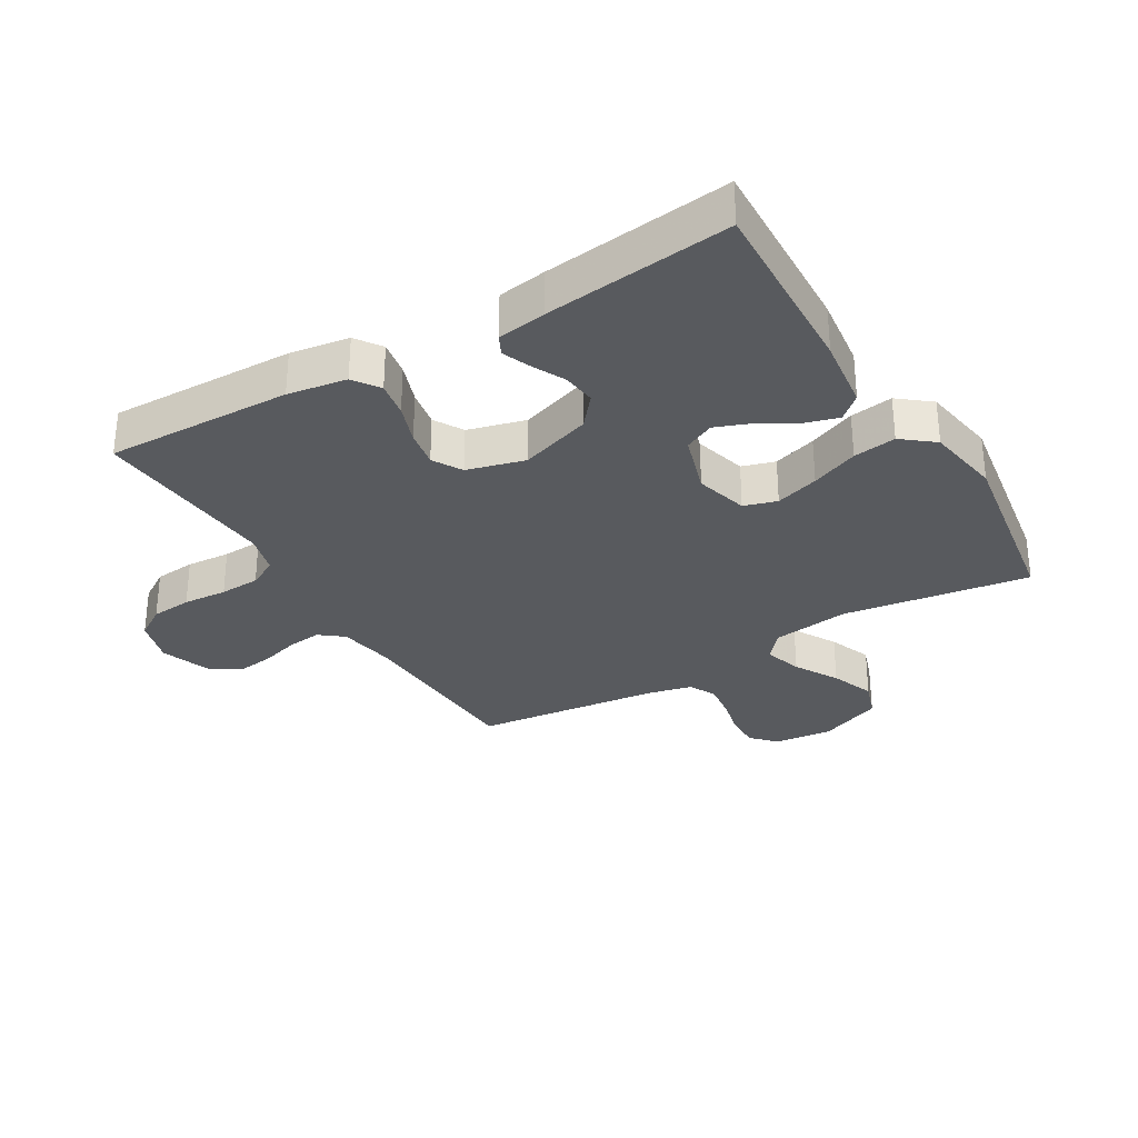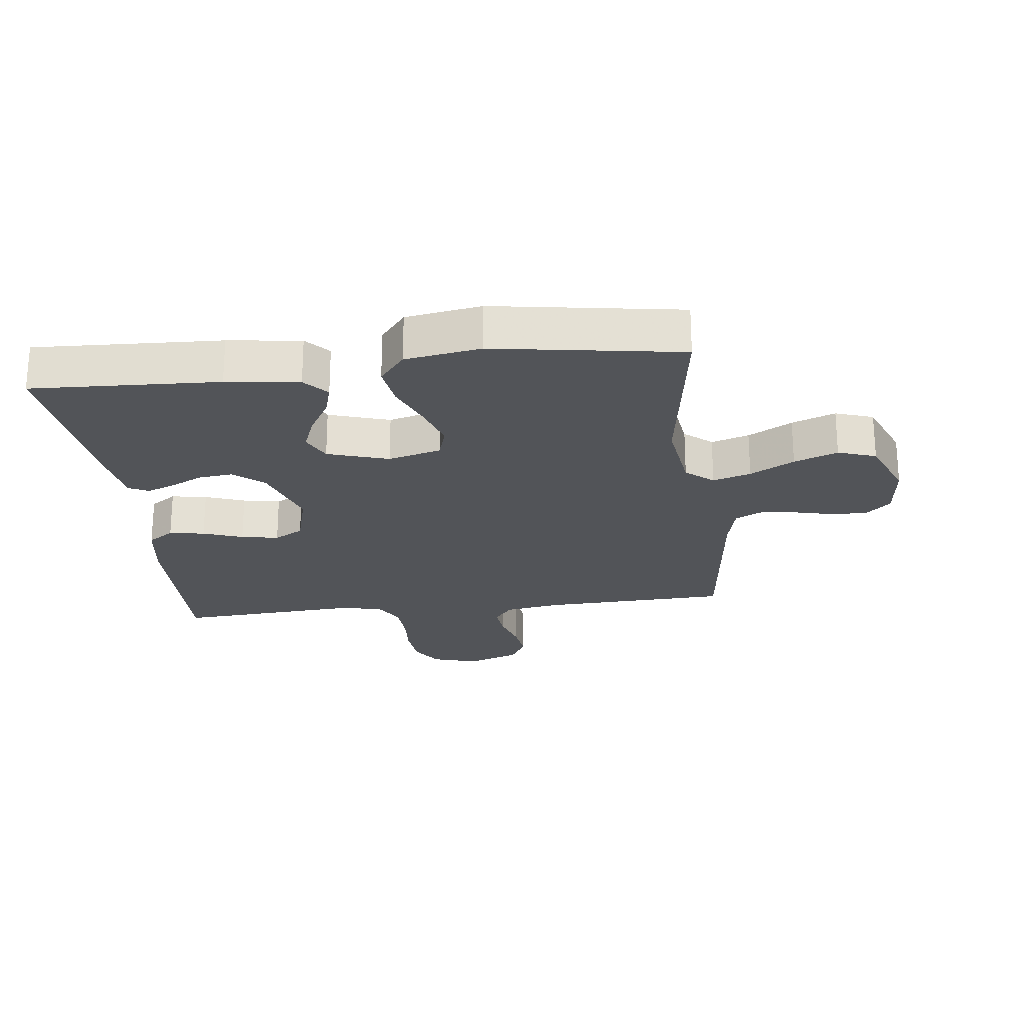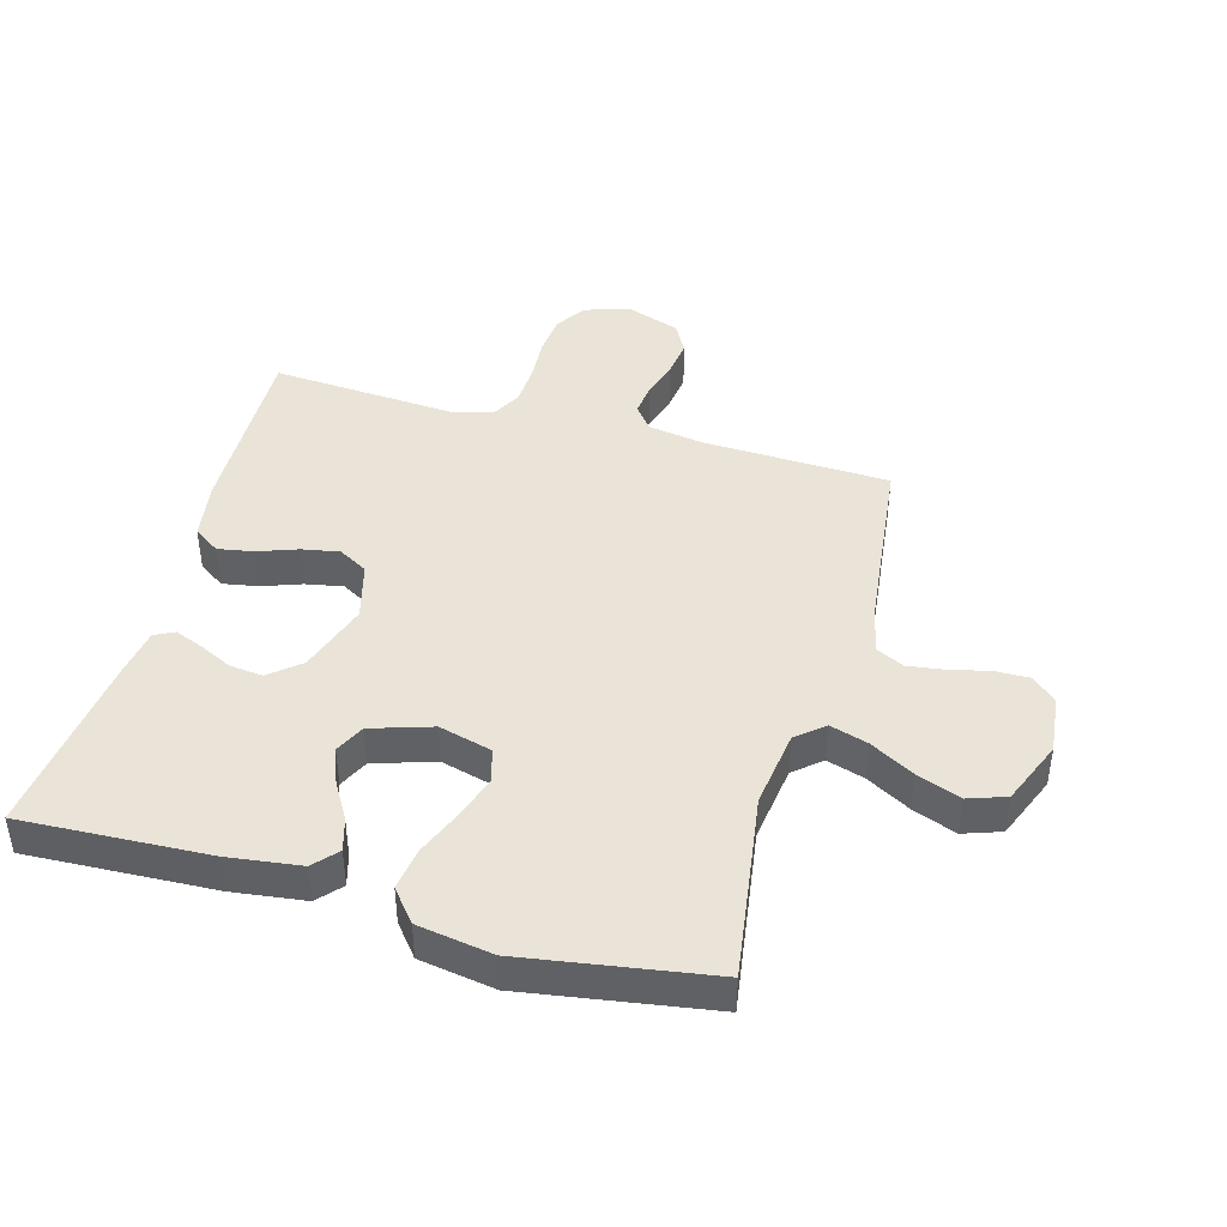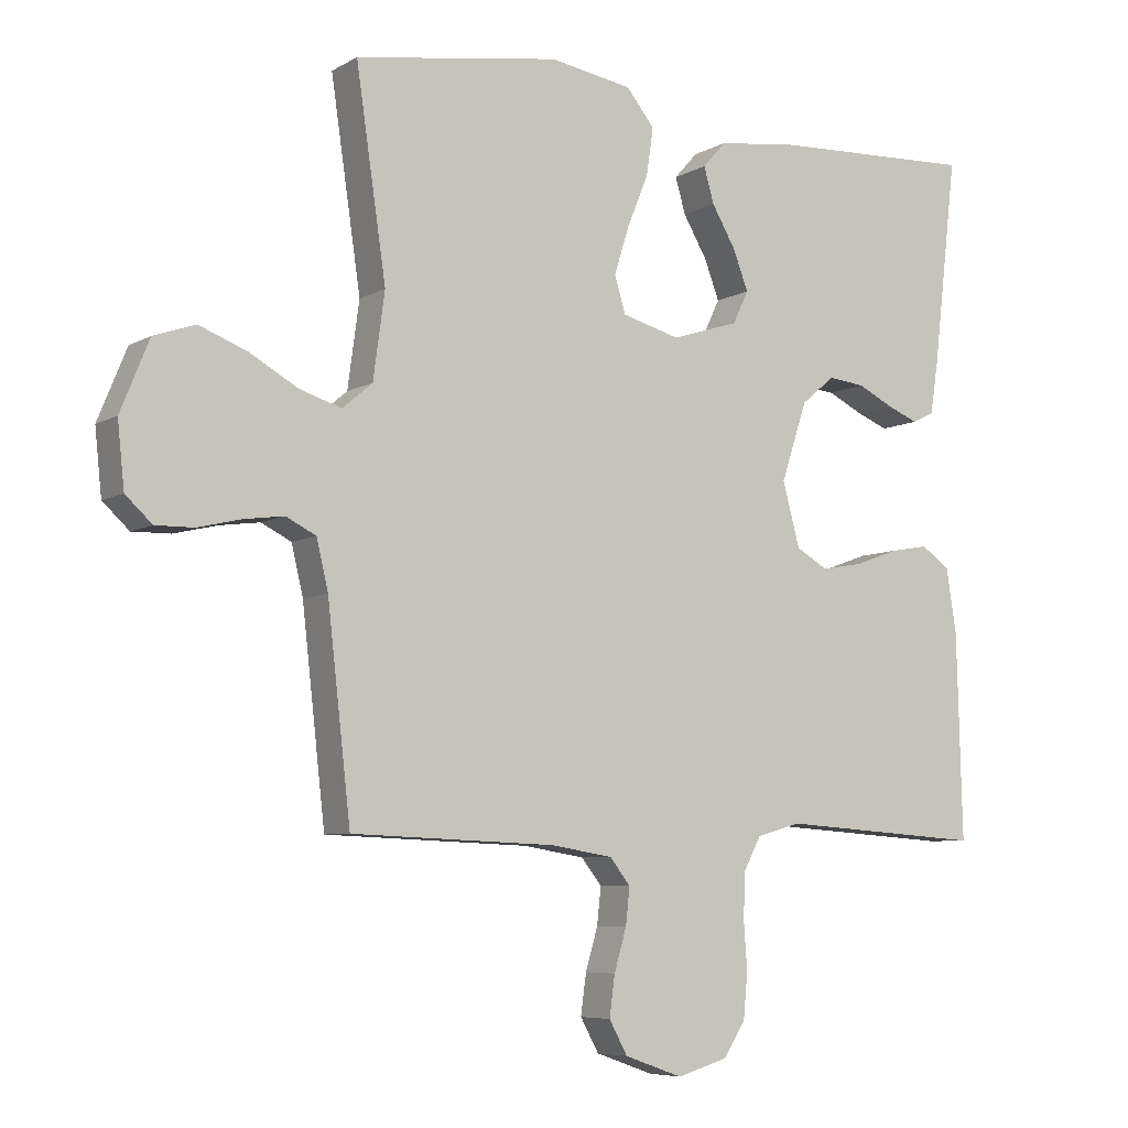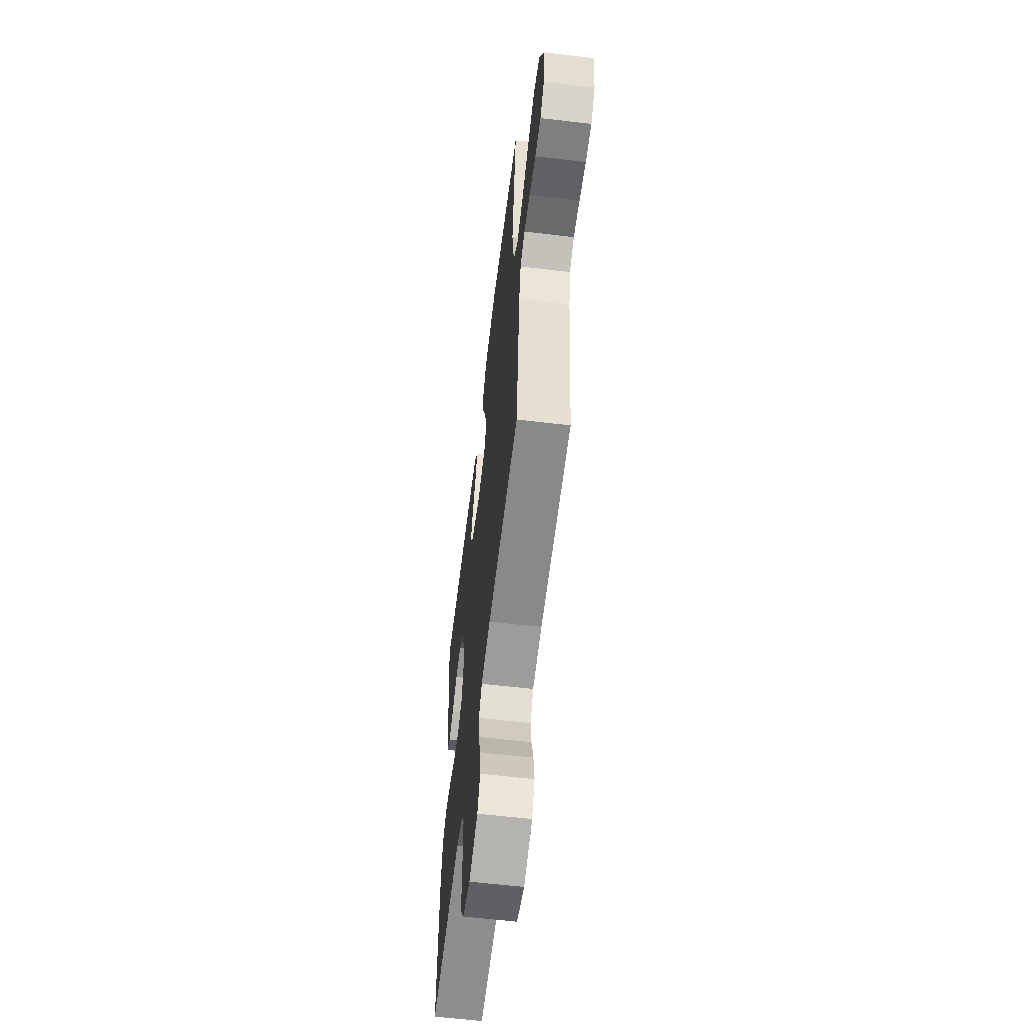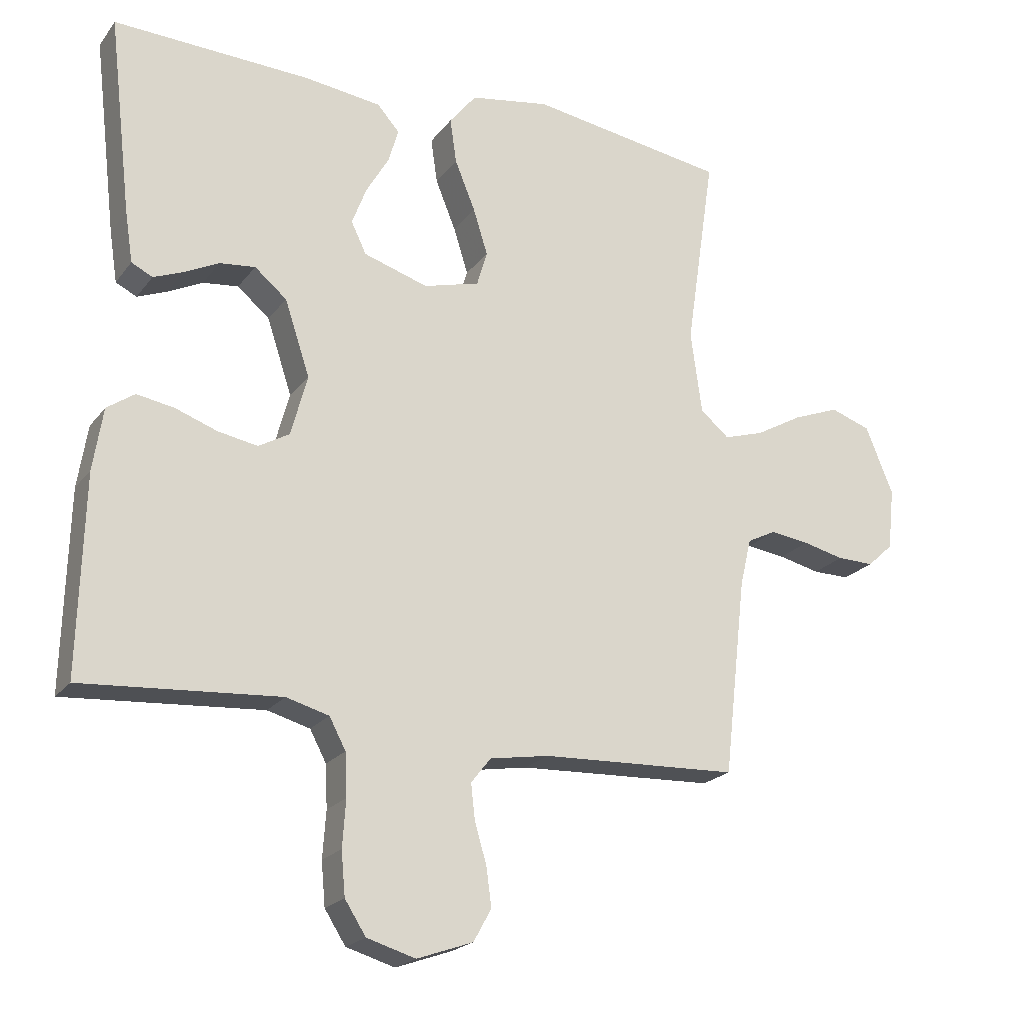
<metadata>
{"format":"obj","ext":"obj","renderer":"f3d","projection":"perspective","resolution":1024,"background":"white","views":[{"elev":-30.8,"azim":-59.2,"up":"+Y"},{"elev":-23.2,"azim":6.8,"up":"+Y"},{"elev":43.1,"azim":15.6,"up":"+Y"},{"elev":-6.7,"azim":147.7,"up":"+Z"},{"elev":-60.7,"azim":83.1,"up":"+Z"},{"elev":-21.1,"azim":-26.5,"up":"+Z"}]}
</metadata>
<code>
v 0.5 0.07 0.5
v 0.456 0.07 0.2
v 0.473 0.07 0.075
v 0.517 0.07 0.038
v 0.578 0.07 0.057
v 0.649 0.07 0.097
v 0.719 0.07 0.124
v 0.78 0.07 0.103
v 0.822 0.07 0
v 0.812 0.07 -0.094
v 0.773 0.07 -0.13
v 0.717 0.07 -0.129
v 0.654 0.07 -0.114
v 0.595 0.07 -0.106
v 0.551 0.07 -0.128
v 0.534 0.07 -0.2
v 0.5 0.07 -0.5
v 0.2 0.07 -0.512
v 0.11 0.07 -0.527
v 0.08 0.07 -0.565
v 0.086 0.07 -0.619
v 0.104 0.07 -0.68
v 0.112 0.07 -0.739
v 0.085 0.07 -0.788
v 0 0.07 -0.818
v -0.074 0.07 -0.796
v -0.106 0.07 -0.746
v -0.112 0.07 -0.68
v -0.107 0.07 -0.609
v -0.11 0.07 -0.544
v -0.135 0.07 -0.497
v -0.2 0.07 -0.479
v -0.5 0.07 -0.5
v -0.492 0.07 -0.2
v -0.477 0.07 -0.105
v -0.435 0.07 -0.076
v -0.378 0.07 -0.086
v -0.314 0.07 -0.109
v -0.254 0.07 -0.12
v -0.207 0.07 -0.093
v -0.182 0.07 0
v -0.22 0.07 0.115
v -0.269 0.07 0.156
v -0.323 0.07 0.15
v -0.376 0.07 0.124
v -0.421 0.07 0.106
v -0.453 0.07 0.122
v -0.465 0.07 0.2
v -0.5 0.07 0.5
v -0.2 0.07 0.487
v -0.083 0.07 0.472
v -0.049 0.07 0.434
v -0.064 0.07 0.382
v -0.099 0.07 0.322
v -0.121 0.07 0.264
v -0.098 0.07 0.216
v 0 0.07 0.185
v 0.085 0.07 0.208
v 0.101 0.07 0.261
v 0.079 0.07 0.331
v 0.048 0.07 0.407
v 0.038 0.07 0.476
v 0.079 0.07 0.527
v 0.2 0.07 0.547
v 0.5 0 0.5
v 0.456 0 0.2
v 0.473 0 0.075
v 0.517 0 0.038
v 0.578 0 0.057
v 0.649 0 0.097
v 0.719 0 0.124
v 0.78 0 0.103
v 0.822 0 0
v 0.812 0 -0.094
v 0.773 0 -0.13
v 0.717 0 -0.129
v 0.654 0 -0.114
v 0.595 0 -0.106
v 0.551 0 -0.128
v 0.534 0 -0.2
v 0.5 0 -0.5
v 0.2 0 -0.512
v 0.11 0 -0.527
v 0.08 0 -0.565
v 0.086 0 -0.619
v 0.104 0 -0.68
v 0.112 0 -0.739
v 0.085 0 -0.788
v 0 0 -0.818
v -0.074 0 -0.796
v -0.106 0 -0.746
v -0.112 0 -0.68
v -0.107 0 -0.609
v -0.11 0 -0.544
v -0.135 0 -0.497
v -0.2 0 -0.479
v -0.5 0 -0.5
v -0.492 0 -0.2
v -0.477 0 -0.105
v -0.435 0 -0.076
v -0.378 0 -0.086
v -0.314 0 -0.109
v -0.254 0 -0.12
v -0.207 0 -0.093
v -0.182 0 0
v -0.22 0 0.115
v -0.269 0 0.156
v -0.323 0 0.15
v -0.376 0 0.124
v -0.421 0 0.106
v -0.453 0 0.122
v -0.465 0 0.2
v -0.5 0 0.5
v -0.2 0 0.487
v -0.083 0 0.472
v -0.049 0 0.434
v -0.064 0 0.382
v -0.099 0 0.322
v -0.121 0 0.264
v -0.098 0 0.216
v 0 0 0.185
v 0.085 0 0.208
v 0.101 0 0.261
v 0.079 0 0.331
v 0.048 0 0.407
v 0.038 0 0.476
v 0.079 0 0.527
v 0.2 0 0.547
f 64 1 2
f 63 64 2
f 62 63 2
f 61 62 2
f 60 61 2
f 59 60 2 3
f 58 59 3 4
f 57 58 4
f 52 53 54
f 51 52 54
f 50 51 54
f 49 50 54
f 48 49 54
f 47 48 54
f 46 47 54
f 45 46 54
f 44 45 54
f 43 44 54 55
f 42 43 55 56
f 36 37 38
f 35 36 38
f 34 35 38
f 33 34 38
f 32 33 38
f 31 32 38 39
f 30 31 39 40
f 27 28 29
f 26 27 29
f 25 26 29
f 24 25 29
f 23 24 29
f 22 23 29
f 21 22 29
f 20 21 29 30
f 30 40 41
f 20 30 41
f 19 20 41
f 16 17 18
f 42 56 57
f 41 42 57
f 19 41 57
f 18 19 57
f 16 18 57
f 15 16 57
f 11 12 13
f 10 11 13
f 9 10 13
f 8 9 13
f 7 8 13
f 6 7 13
f 5 6 13
f 14 15 57 4
f 4 5 13 14
f 66 65 128
f 66 128 127
f 66 127 126
f 66 126 125
f 66 125 124
f 67 66 124 123
f 68 67 123 122
f 68 122 121
f 118 117 116
f 118 116 115
f 118 115 114
f 118 114 113
f 118 113 112
f 118 112 111
f 118 111 110
f 118 110 109
f 118 109 108
f 119 118 108 107
f 120 119 107 106
f 102 101 100
f 102 100 99
f 102 99 98
f 102 98 97
f 102 97 96
f 103 102 96 95
f 104 103 95 94
f 93 92 91
f 93 91 90
f 93 90 89
f 93 89 88
f 93 88 87
f 93 87 86
f 93 86 85
f 94 93 85 84
f 105 104 94
f 105 94 84
f 105 84 83
f 82 81 80
f 121 120 106
f 121 106 105
f 121 105 83
f 121 83 82
f 121 82 80
f 121 80 79
f 77 76 75
f 77 75 74
f 77 74 73
f 77 73 72
f 77 72 71
f 77 71 70
f 77 70 69
f 68 121 79 78
f 78 77 69 68
f 1 65 66 2
f 2 66 67 3
f 3 67 68 4
f 4 68 69 5
f 5 69 70 6
f 6 70 71 7
f 7 71 72 8
f 8 72 73 9
f 9 73 74 10
f 10 74 75 11
f 11 75 76 12
f 12 76 77 13
f 13 77 78 14
f 14 78 79 15
f 15 79 80 16
f 16 80 81 17
f 17 81 82 18
f 18 82 83 19
f 19 83 84 20
f 20 84 85 21
f 21 85 86 22
f 22 86 87 23
f 23 87 88 24
f 24 88 89 25
f 25 89 90 26
f 26 90 91 27
f 27 91 92 28
f 28 92 93 29
f 29 93 94 30
f 30 94 95 31
f 31 95 96 32
f 32 96 97 33
f 33 97 98 34
f 34 98 99 35
f 35 99 100 36
f 36 100 101 37
f 37 101 102 38
f 38 102 103 39
f 39 103 104 40
f 40 104 105 41
f 41 105 106 42
f 42 106 107 43
f 43 107 108 44
f 44 108 109 45
f 45 109 110 46
f 46 110 111 47
f 47 111 112 48
f 48 112 113 49
f 49 113 114 50
f 50 114 115 51
f 51 115 116 52
f 52 116 117 53
f 53 117 118 54
f 54 118 119 55
f 55 119 120 56
f 56 120 121 57
f 57 121 122 58
f 58 122 123 59
f 59 123 124 60
f 60 124 125 61
f 61 125 126 62
f 62 126 127 63
f 63 127 128 64
f 64 128 65 1

</code>
